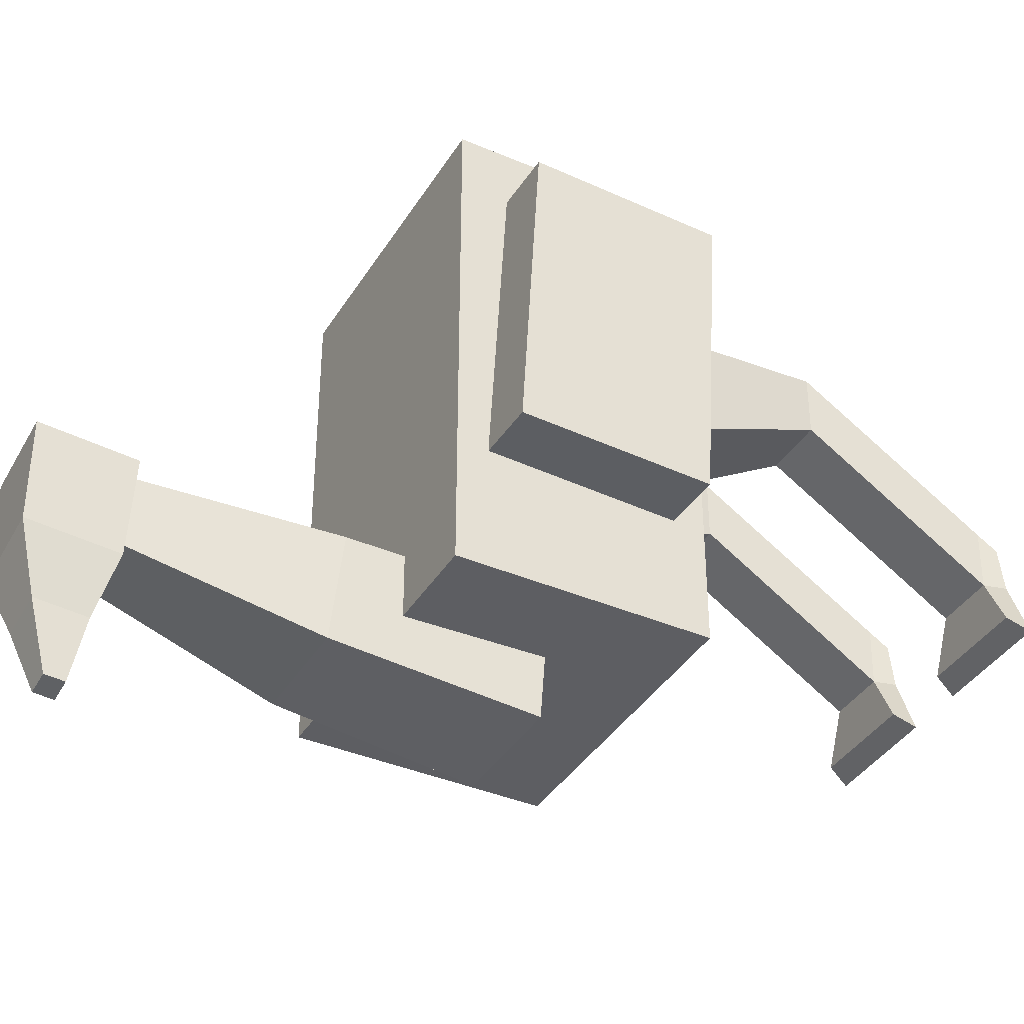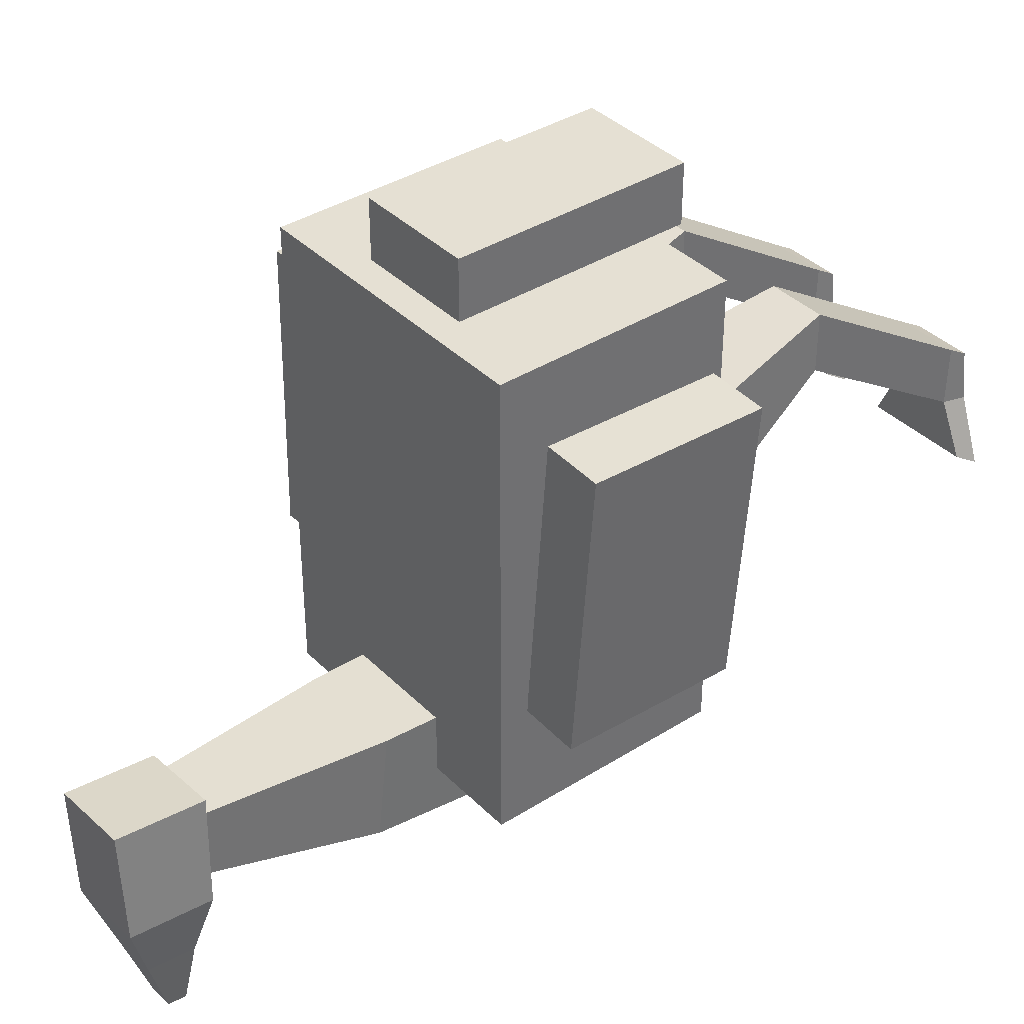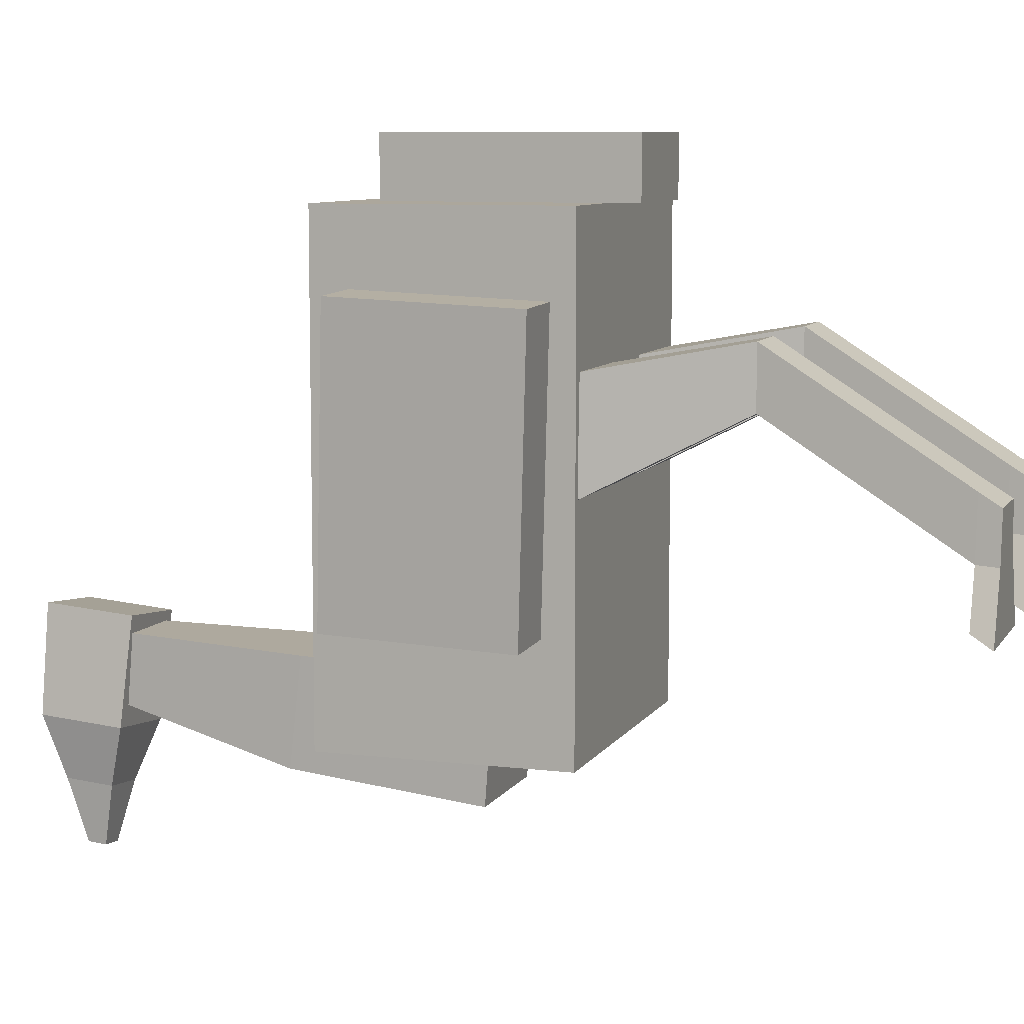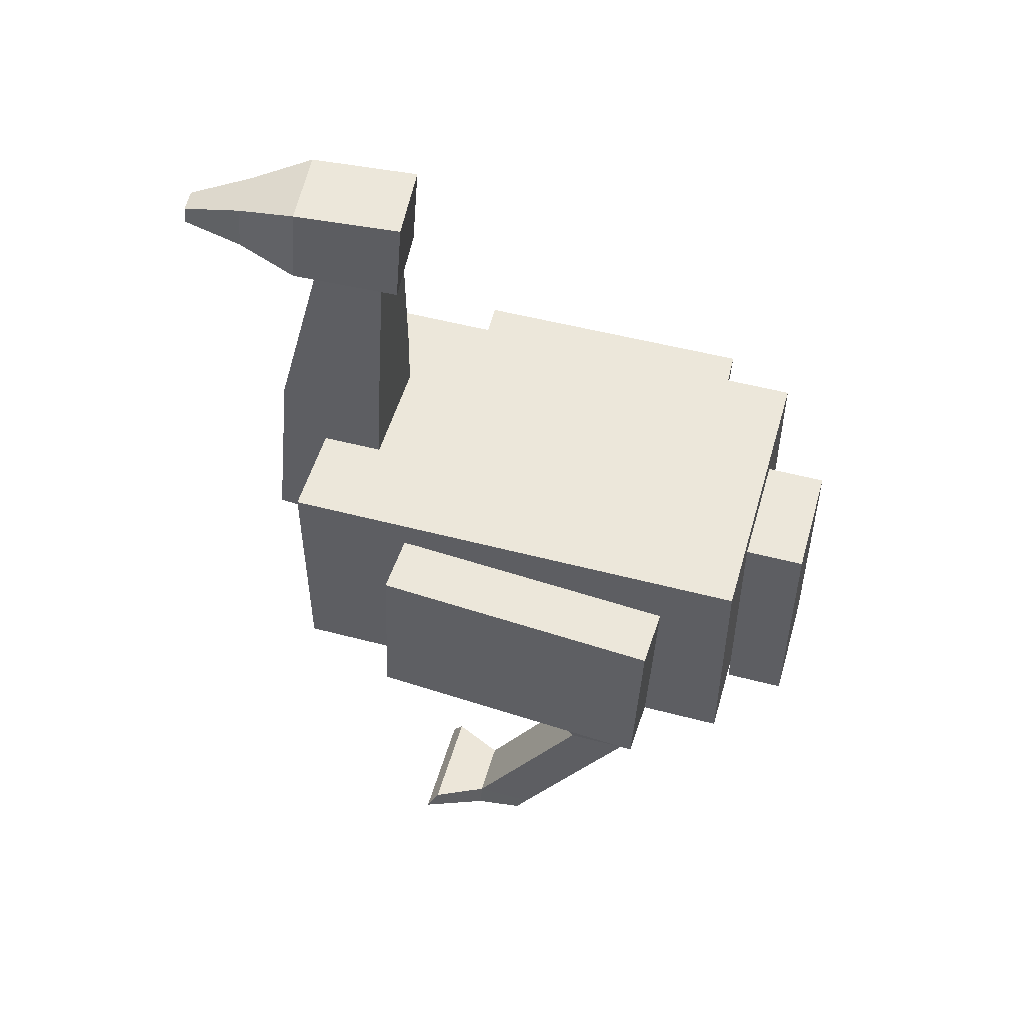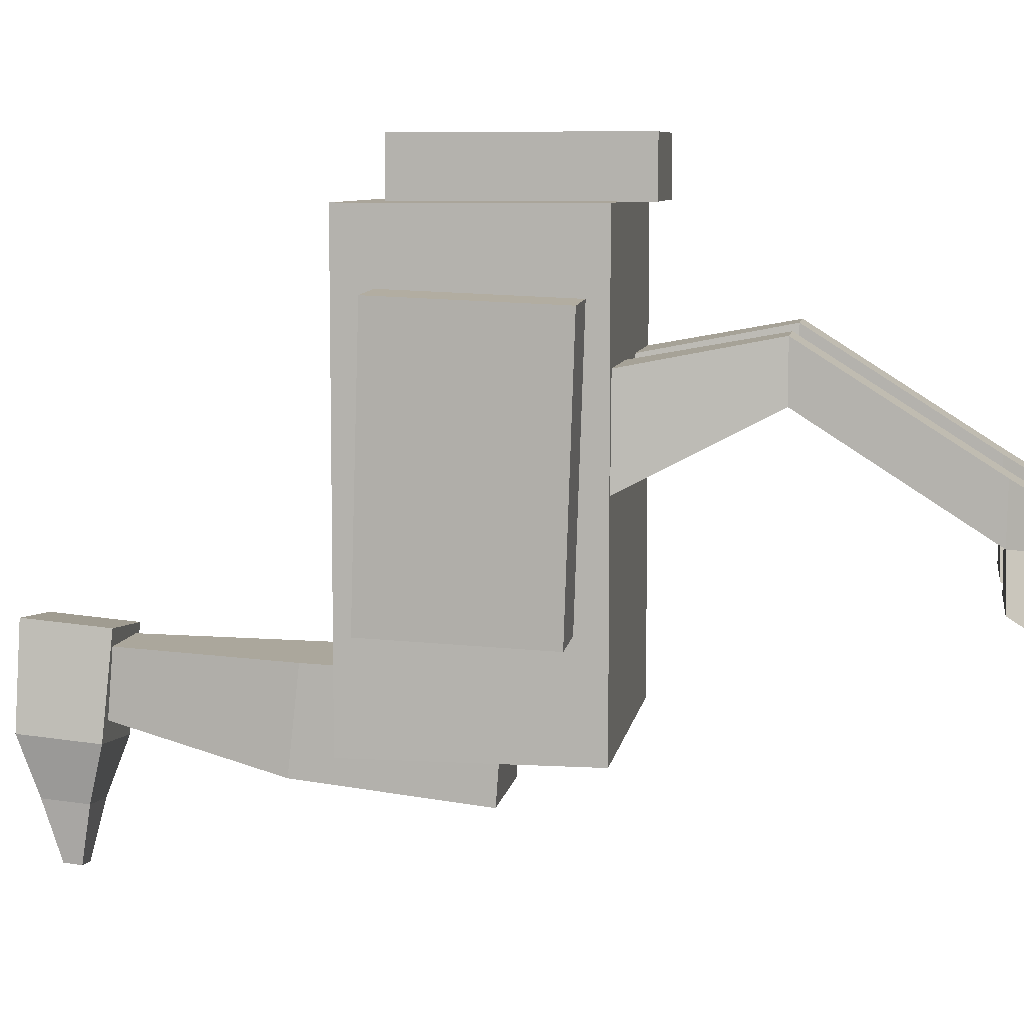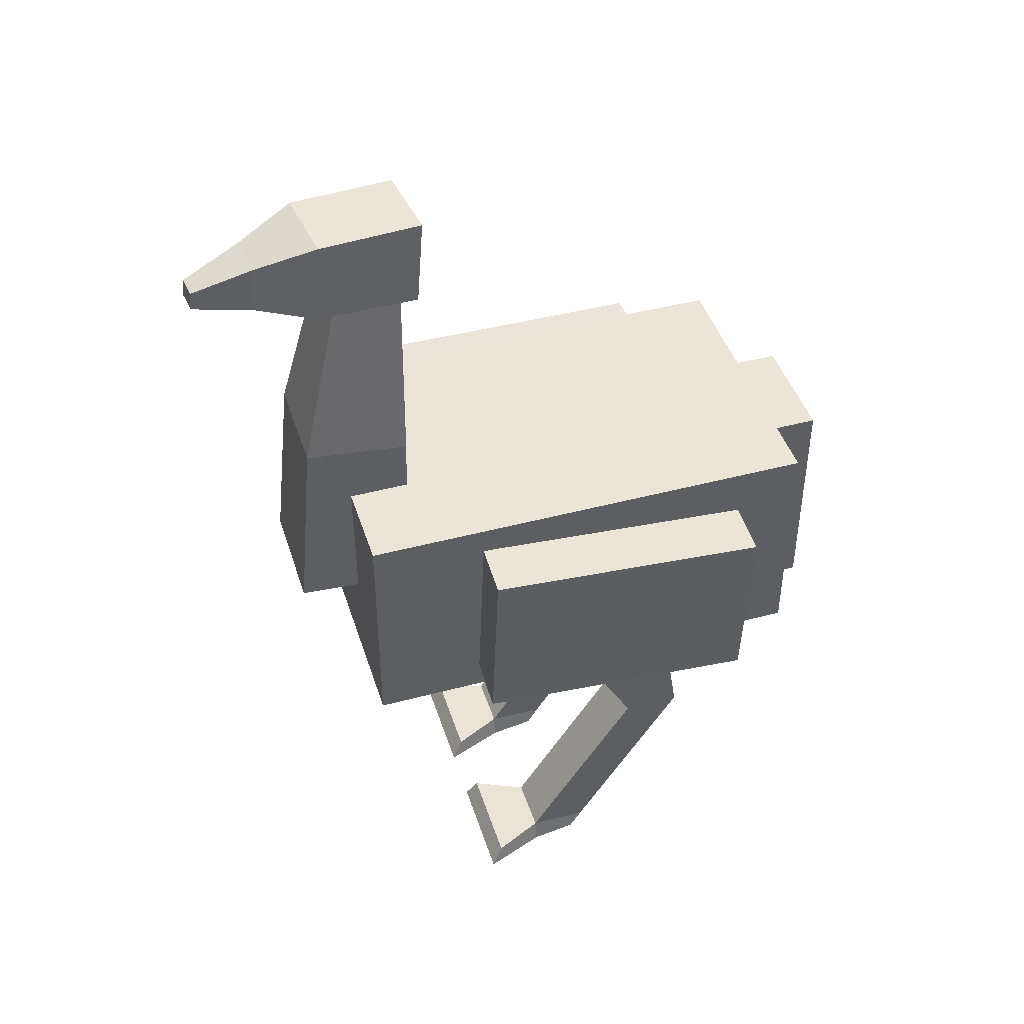
<metadata>
{"format":"obj","ext":"obj","renderer":"f3d","projection":"perspective","resolution":1024,"background":"white","views":[{"elev":-38.4,"azim":-118.4,"up":"+Z"},{"elev":37.9,"azim":-128.8,"up":"+Z"},{"elev":8.3,"azim":-71.2,"up":"+Z"},{"elev":52.1,"azim":-74.1,"up":"+Y"},{"elev":7.7,"azim":-80.9,"up":"+Z"},{"elev":44.2,"azim":-107.3,"up":"+Y"}]}
</metadata>
<code>
o Cube_Cube.001
v -0.25 0.08664 0.4
v -0.25 0.4866 0.4
v -0.25 0.08664 -0.4
v -0.25 0.4866 -0.4
v 0.25 0.08664 0.4
v 0.25 0.4866 0.4
v 0.25 0.08664 -0.4
v 0.25 0.4866 -0.4
v -0.1 0.2595 -0.3041
v -0.056 0.8952 -0.2825
v -0.1 0.2743 -0.5036
v -0.056 0.9118 -0.3933
v 0.1 0.2595 -0.3041
v 0.056 0.8952 -0.2825
v 0.1 0.2743 -0.5036
v 0.056 0.9118 -0.3933
v -0.1 0.03664 0.5
v -0.1 0.4369 0.5
v -0.1 0.03664 0.4
v -0.1 0.4369 0.4
v 0.1 0.03664 0.5
v 0.1 0.4369 0.5
v 0.1 0.03664 0.4
v 0.1 0.4369 0.4
v -0.06068 1.026 -0.2416
v -0.07953 1.031 -0.4209
v 0.07855 1.025 -0.2563
v 0.0597 1.03 -0.4355
v -0.06276 0.8766 -0.2537
v -0.08146 0.8913 -0.4321
v 0.07647 0.8759 -0.2684
v 0.05776 0.8906 -0.4468
v -0.06064 0.999 -0.5263
v 0.01892 0.9986 -0.5347
v -0.06175 0.9192 -0.5328
v 0.01781 0.9188 -0.5412
v -0.05168 0.968 -0.6307
v -0.0119 0.9678 -0.6349
v -0.05211 0.9373 -0.6332
v -0.01233 0.937 -0.6374
v 0.1 -0.5001 -0
v 0.05 0.2254 0.1428
v 0.09 -0.5001 -0.08
v 0.05 0.1486 -0.04192
v 0.2 -0.5001 -0
v 0.25 0.2254 0.1428
v 0.21 -0.5001 -0.08
v 0.25 0.1486 -0.04192
v -0.2 -0.5001 -0
v -0.25 0.2254 0.1428
v -0.21 -0.5001 -0.08
v -0.25 0.1486 -0.04192
v -0.1 -0.5001 -0
v -0.05 0.2254 0.1428
v -0.09 -0.5001 -0.08
v -0.05 0.1486 -0.04192
v 0.1 -0.1586 0.2157
v 0.1 -0.1586 0.1157
v 0.2 -0.1586 0.1157
v 0.2 -0.1586 0.2157
v -0.2 -0.1586 0.2157
v -0.2 -0.1586 0.1157
v -0.1 -0.1586 0.1157
v -0.1 -0.1586 0.2157
v -0.09 0.5765 -0.2933
v -0.09 0.5965 -0.4722
v 0.09 0.5965 -0.4722
v 0.09 0.5765 -0.2933
v 0.3681 0.1192 0.2642
v 0.3678 0.4193 0.2758
v 0.2682 0.119 0.2681
v 0.2679 0.419 0.2797
v 0.3495 0.1378 -0.2151
v 0.3492 0.4379 -0.2034
v 0.2495 0.1376 -0.2112
v 0.2493 0.4376 -0.1996
v -0.2682 0.1189 0.2684
v -0.2679 0.419 0.2801
v -0.3681 0.1192 0.2646
v -0.3678 0.4193 0.2762
v -0.2495 0.1376 -0.2108
v -0.2493 0.4376 -0.1992
v -0.3495 0.1378 -0.2147
v -0.3492 0.4379 -0.203
v 0.1 -0.4642 -0.07919
v 0.2 -0.4642 -0.07919
v 0.2 -0.4664 0.02079
v 0.1 -0.4664 0.02079
v -0.2 -0.4642 -0.07919
v -0.1 -0.4642 -0.07919
v -0.1 -0.4664 0.02079
v -0.2 -0.4664 0.02079
v 0.06 -0.4654 -0.1668
v 0.05 -0.5001 -0.1868
v 0.25 -0.5001 -0.1868
v 0.24 -0.4654 -0.1668
v -0.24 -0.4654 -0.1668
v -0.25 -0.5001 -0.1868
v -0.05 -0.5001 -0.1868
v -0.06 -0.4654 -0.1668
f 1 2 4 3
f 3 4 8 7
f 7 8 6 5
f 5 6 2 1
f 3 7 5 1
f 8 4 2 6
f 65 10 12 66
f 66 12 16 67
f 67 16 14 68
f 68 14 10 65
f 17 18 20 19
f 19 20 24 23
f 23 24 22 21
f 21 22 18 17
f 19 23 21 17
f 24 20 18 22
f 28 26 25 27
f 32 31 29 30
f 27 31 32 28
f 26 30 29 25
f 25 29 31 27
f 26 33 35 30
f 33 37 39 35
f 30 35 36 32
f 28 34 33 26
f 32 36 34 28
f 38 40 39 37
f 35 39 40 36
f 36 40 38 34
f 34 38 37 33
f 57 42 44 58
f 58 44 48 59
f 59 48 46 60
f 60 46 42 57
f 43 47 45 41
f 61 50 52 62
f 62 52 56 63
f 63 56 54 64
f 64 54 50 61
f 51 55 53 49
f 87 60 57 88
f 86 59 60 87
f 85 58 59 86
f 88 57 58 85
f 91 64 61 92
f 90 63 64 91
f 89 62 63 90
f 92 61 62 89
f 13 68 65 9
f 15 67 68 13
f 11 66 67 15
f 9 65 66 11
f 69 70 72 71
f 71 72 76 75
f 75 76 74 73
f 73 74 70 69
f 71 75 73 69
f 76 72 70 74
f 77 78 80 79
f 79 80 84 83
f 83 84 82 81
f 81 82 78 77
f 79 83 81 77
f 84 80 78 82
f 41 88 85 43
f 90 55 99 100
f 47 86 87 45
f 45 87 88 41
f 49 92 89 51
f 85 86 96 93
f 55 90 91 53
f 53 91 92 49
f 55 51 98 99
f 43 85 93 94
f 89 90 100 97
f 86 47 95 96
f 47 43 94 95
f 51 89 97 98
f 94 93 96 95
f 98 97 100 99
f 11 15 13 9

</code>
